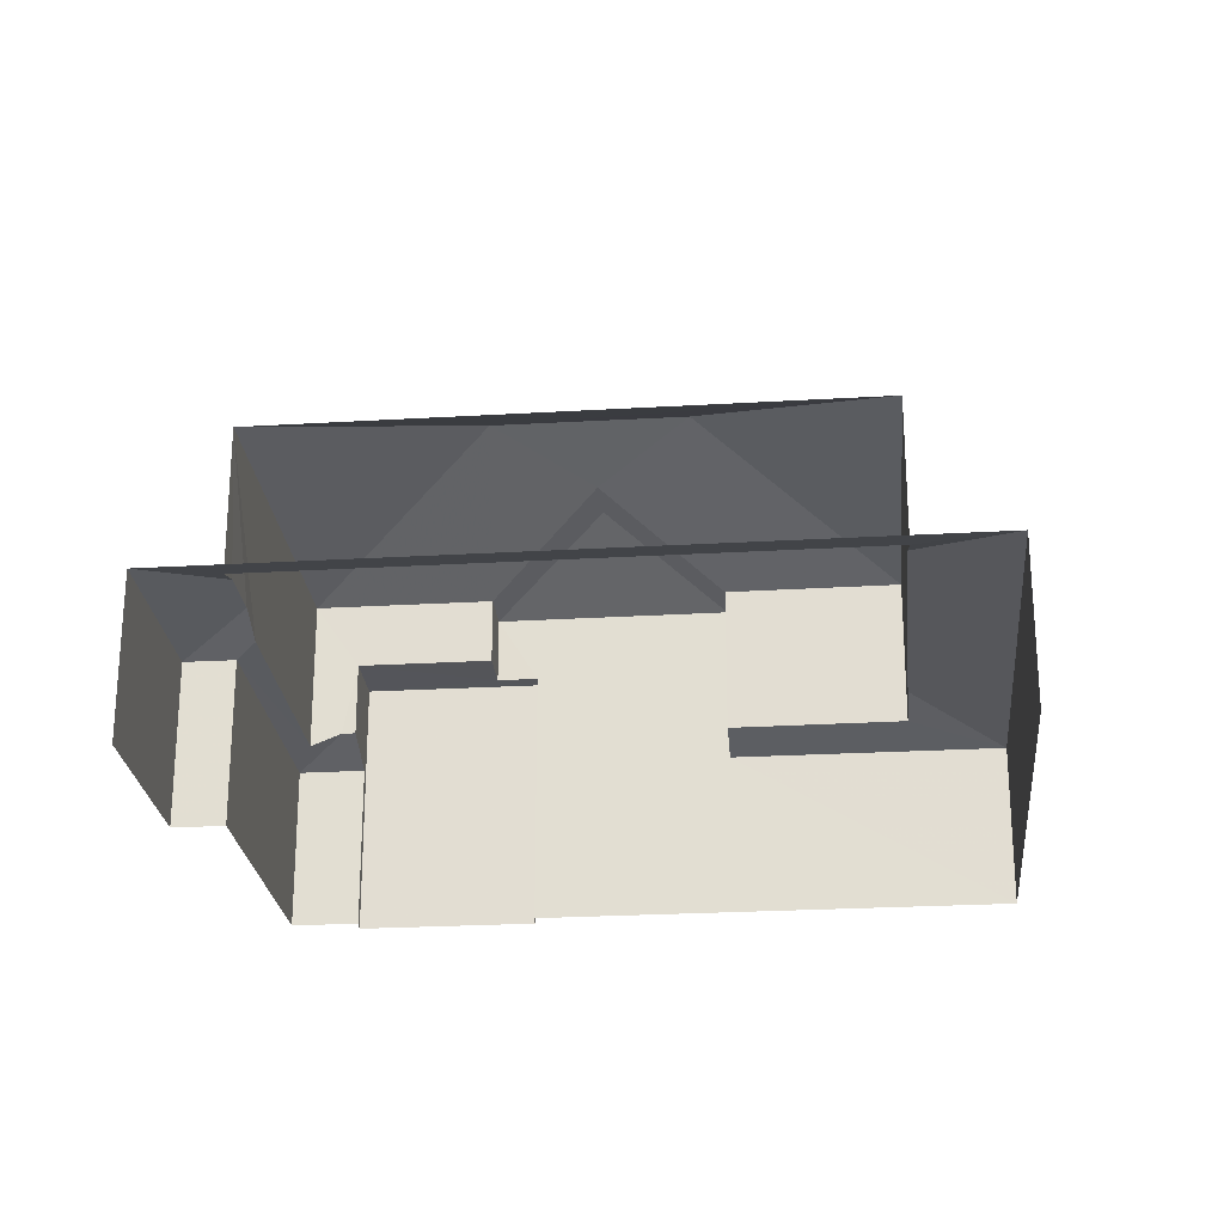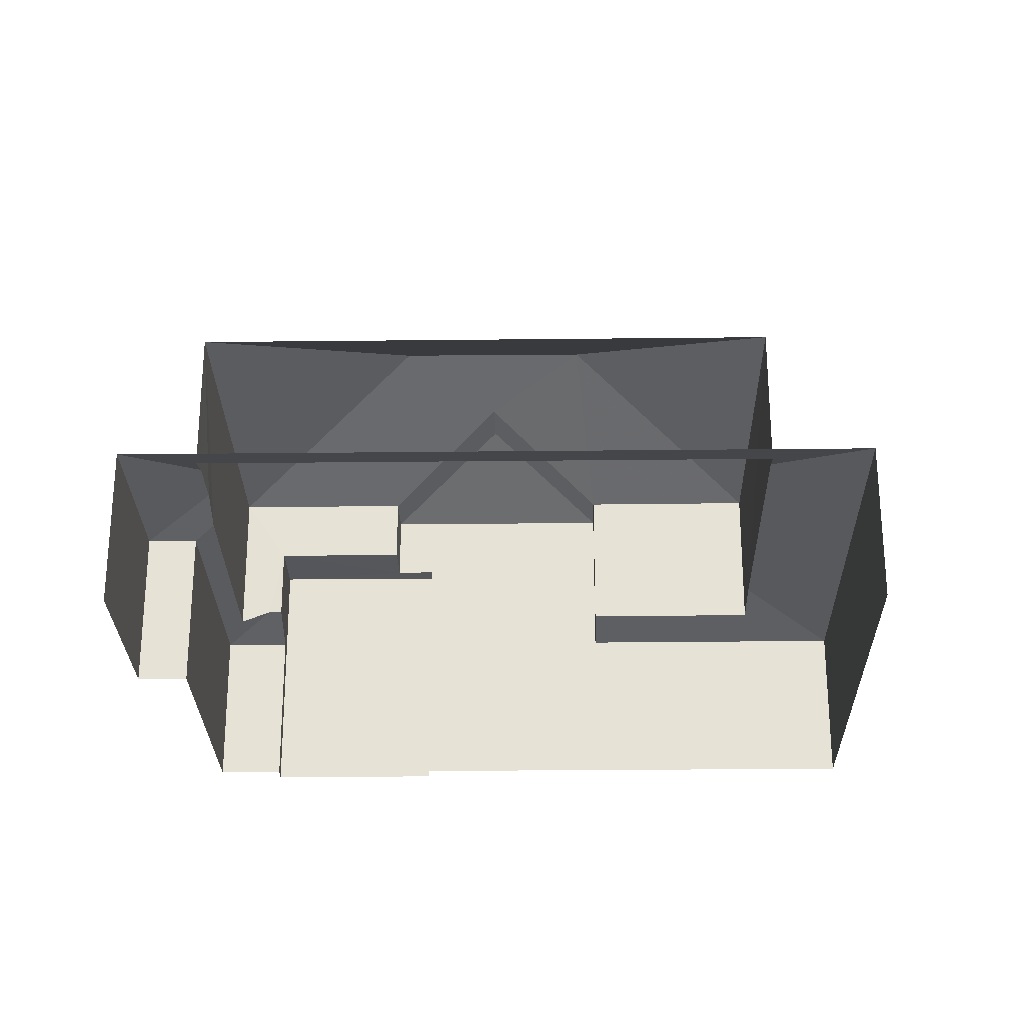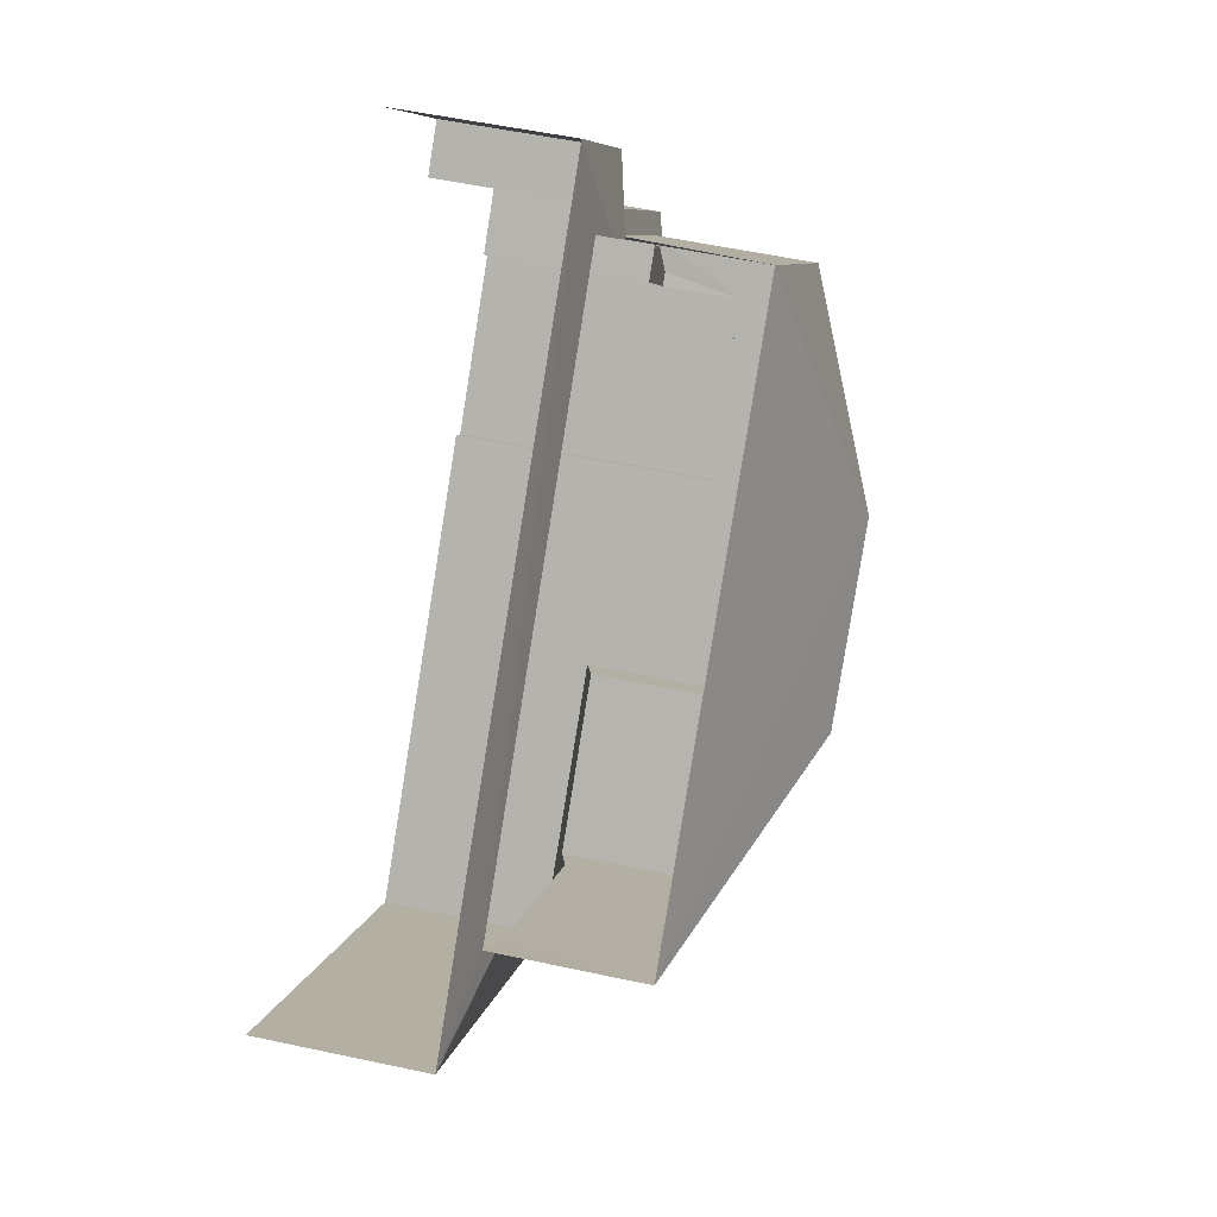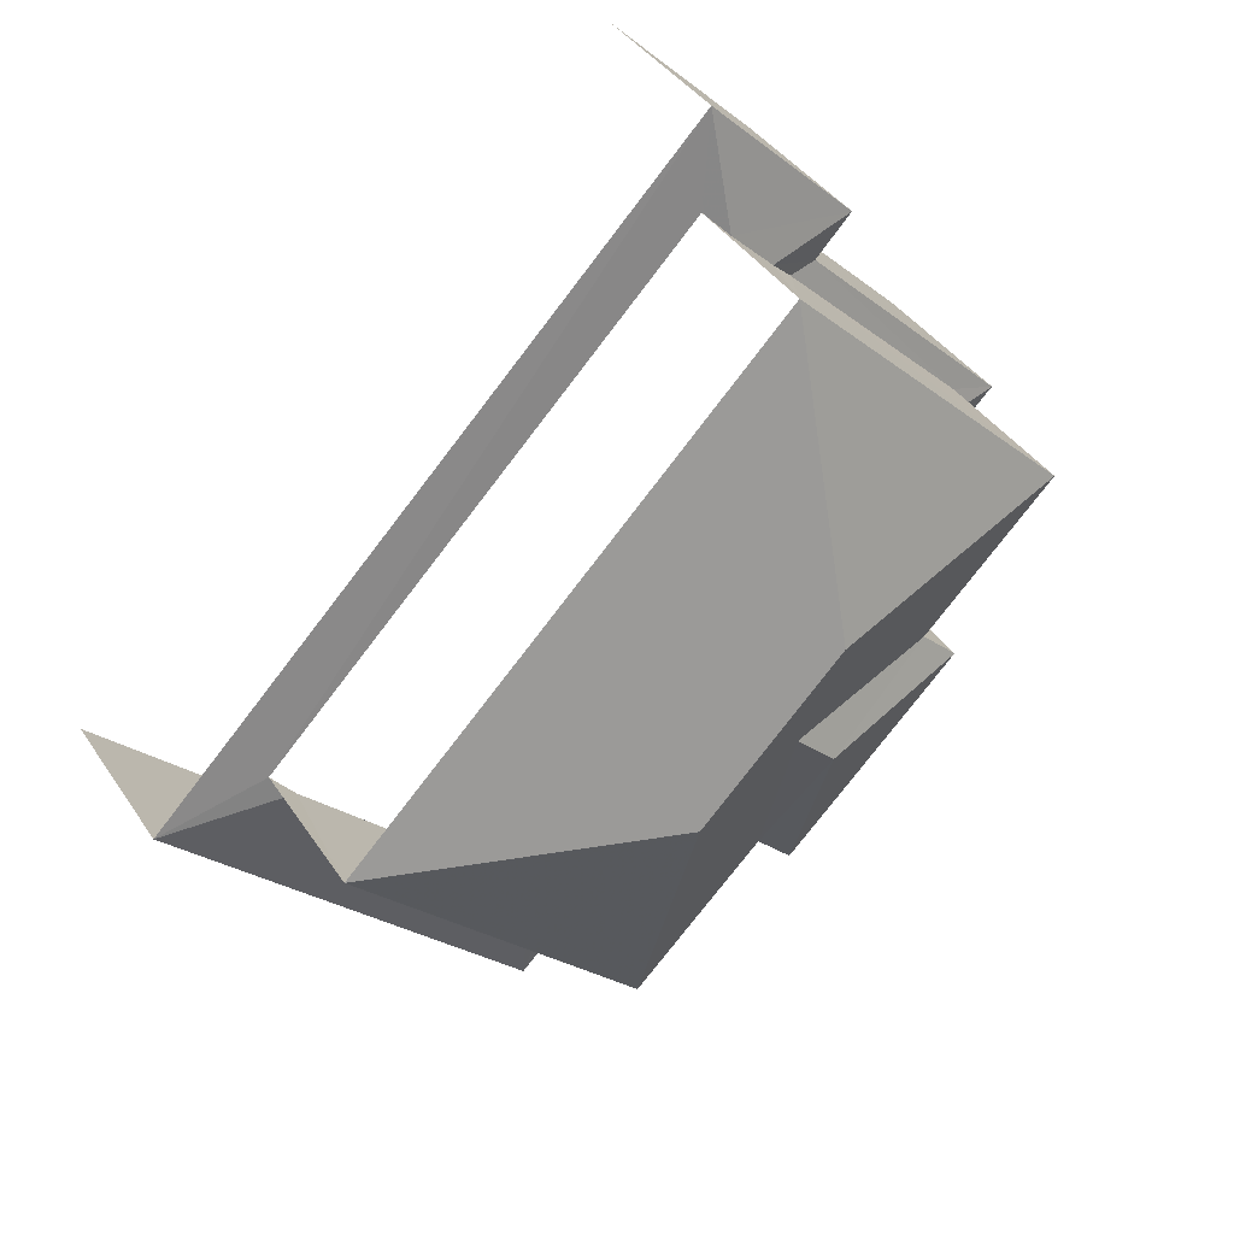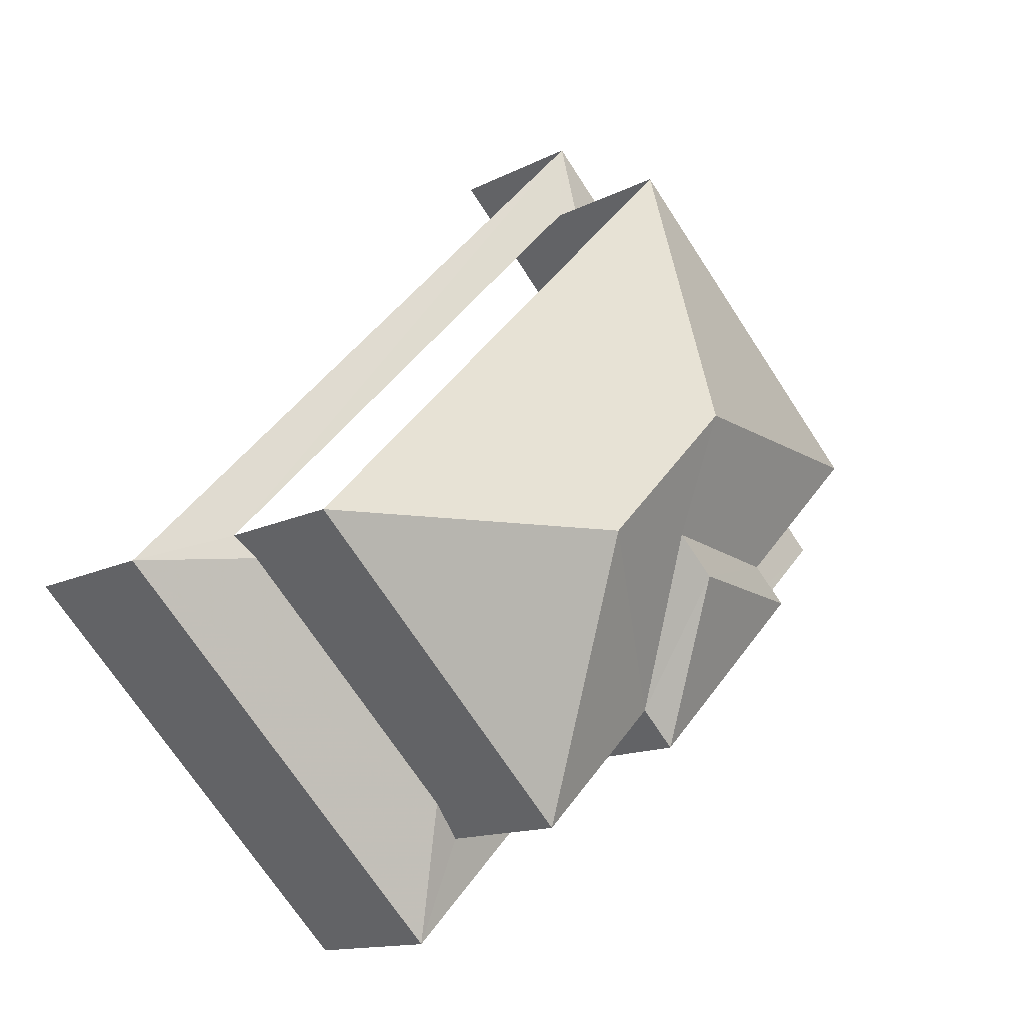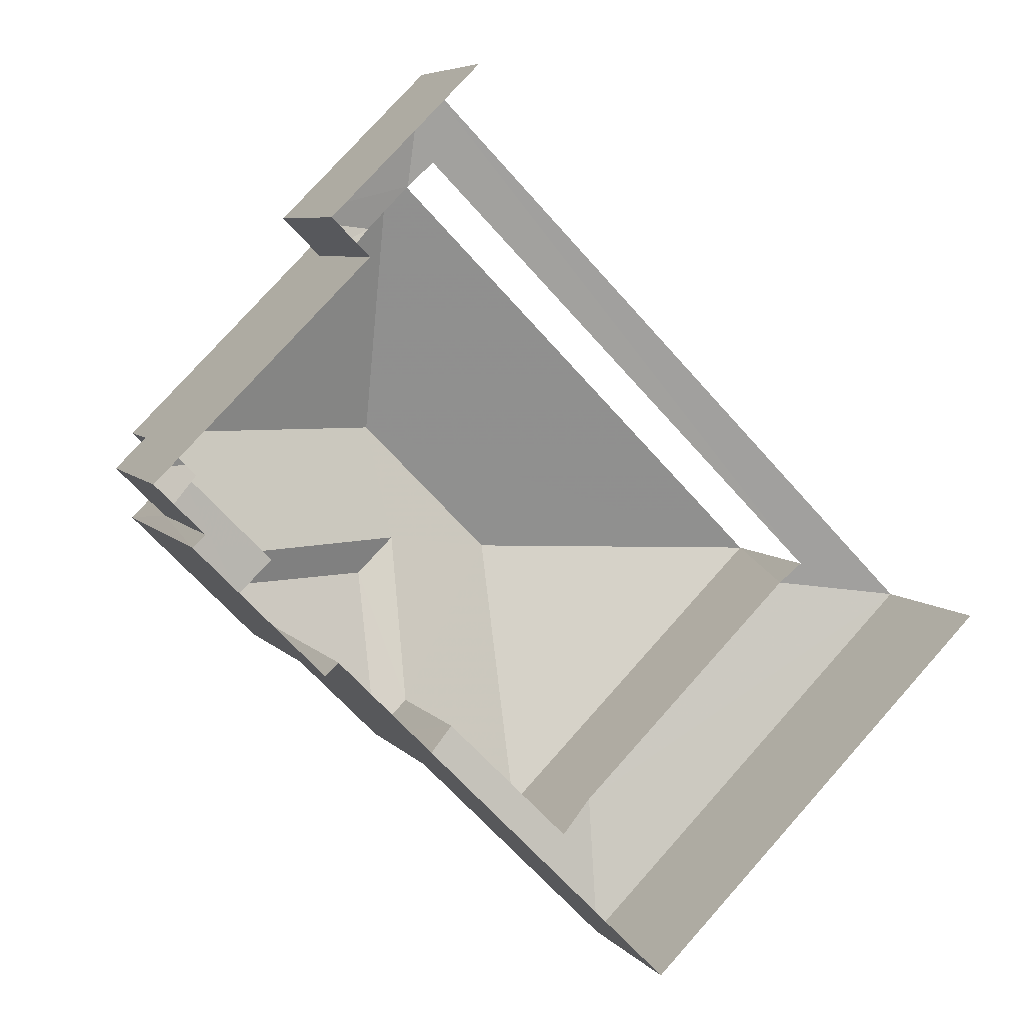
<metadata>
{"format":"obj","ext":"obj","renderer":"f3d","projection":"perspective","resolution":1024,"background":"white","views":[{"elev":-24.8,"azim":-129.1,"up":"+Z"},{"elev":-26.7,"azim":-133.6,"up":"+Z"},{"elev":52.5,"azim":-77.0,"up":"+Y"},{"elev":39.4,"azim":-30.1,"up":"+Y"},{"elev":-13.1,"azim":-40.1,"up":"+Y"},{"elev":6.5,"azim":159.0,"up":"+Y"}]}
</metadata>
<code>
v -2.236e+05 -1.275e+05 17.04
v -2.236e+05 -1.275e+05 17.04
v -2.236e+05 -1.275e+05 17.04
v -2.236e+05 -1.275e+05 17.04
v -2.236e+05 -1.275e+05 17.04
v -2.236e+05 -1.275e+05 17.04
v -2.236e+05 -1.275e+05 17.04
v -2.236e+05 -1.275e+05 17.04
v -2.236e+05 -1.275e+05 17.04
v -2.236e+05 -1.275e+05 17.04
v -2.236e+05 -1.275e+05 24.75
v -2.236e+05 -1.275e+05 23.52
v -2.236e+05 -1.275e+05 24.75
v -2.236e+05 -1.275e+05 23.52
v -2.236e+05 -1.275e+05 20.54
v -2.236e+05 -1.275e+05 20.3
v -2.236e+05 -1.275e+05 20.54
v -2.236e+05 -1.275e+05 20.77
v -2.236e+05 -1.275e+05 20.3
v -2.236e+05 -1.275e+05 23.52
v -2.236e+05 -1.275e+05 25.46
v -2.236e+05 -1.275e+05 23.52
v -2.236e+05 -1.275e+05 20.79
v -2.236e+05 -1.275e+05 20.3
v -2.236e+05 -1.275e+05 20.3
v -2.236e+05 -1.275e+05 20.47
v -2.236e+05 -1.275e+05 23.52
v -2.236e+05 -1.275e+05 23.52
v -2.236e+05 -1.275e+05 20.3
v -2.236e+05 -1.275e+05 20.72
v -2.236e+05 -1.275e+05 20.72
v -2.236e+05 -1.275e+05 20.3
v -2.236e+05 -1.275e+05 20.79
v -2.236e+05 -1.275e+05 20.3
v -2.236e+05 -1.275e+05 20.59
v -2.236e+05 -1.275e+05 20.59
v -2.236e+05 -1.275e+05 20.3
v -2.236e+05 -1.275e+05 20.77
v -2.236e+05 -1.275e+05 25.46
v -2.236e+05 -1.275e+05 23.52
v -2.236e+05 -1.275e+05 22.19
v -2.236e+05 -1.275e+05 22.19
v -2.236e+05 -1.275e+05 22.19
v -2.236e+05 -1.275e+05 22.19
v -2.236e+05 -1.275e+05 22.19
v -2.236e+05 -1.275e+05 22.19
v -2.236e+05 -1.275e+05 20.47
v -2.236e+05 -1.275e+05 23.52
f 1 2 3
f 3 4 1
f 2 5 6
f 7 8 1
f 9 10 5
f 8 9 5
f 1 5 2
f 8 5 1
f 48 35 36
f 48 20 35
f 37 3 2
f 37 34 3
f 11 12 13
f 11 14 12
f 15 16 17
f 18 19 15
f 15 19 16
f 20 21 22
f 23 24 25
f 23 26 24
f 27 28 11
f 13 27 11
f 29 30 31
f 29 32 30
f 25 33 23
f 25 34 33
f 34 35 33
f 36 37 38
f 36 34 37
f 36 35 34
f 22 21 12
f 21 39 13
f 39 40 27
f 13 39 27
f 12 21 13
f 41 42 43
f 42 44 43
f 43 45 46
f 43 44 45
f 14 11 28
f 24 47 32
f 32 47 30
f 26 47 24
f 21 20 48
f 39 21 48
f 40 39 48
f 37 19 18
f 38 37 18
f 18 40 48
f 48 36 38
f 18 15 40
f 18 48 38
f 8 7 32
f 29 8 32
f 46 12 14
f 43 46 14
f 44 9 29
f 9 8 29
f 31 45 44
f 31 44 29
f 32 7 1
f 24 32 1
f 42 5 10
f 42 41 5
f 26 22 47
f 26 20 22
f 20 33 35
f 23 20 26
f 23 33 20
f 42 10 9
f 44 42 9
f 17 28 27
f 17 16 28
f 19 6 16
f 6 5 16
f 16 41 28
f 28 41 14
f 14 41 43
f 16 5 41
f 19 2 6
f 19 37 2
f 25 1 4
f 25 24 1
f 25 4 3
f 34 25 3
f 15 17 27
f 40 15 27
f 31 30 45
f 46 45 12
f 12 45 22
f 30 47 45
f 45 47 22

</code>
